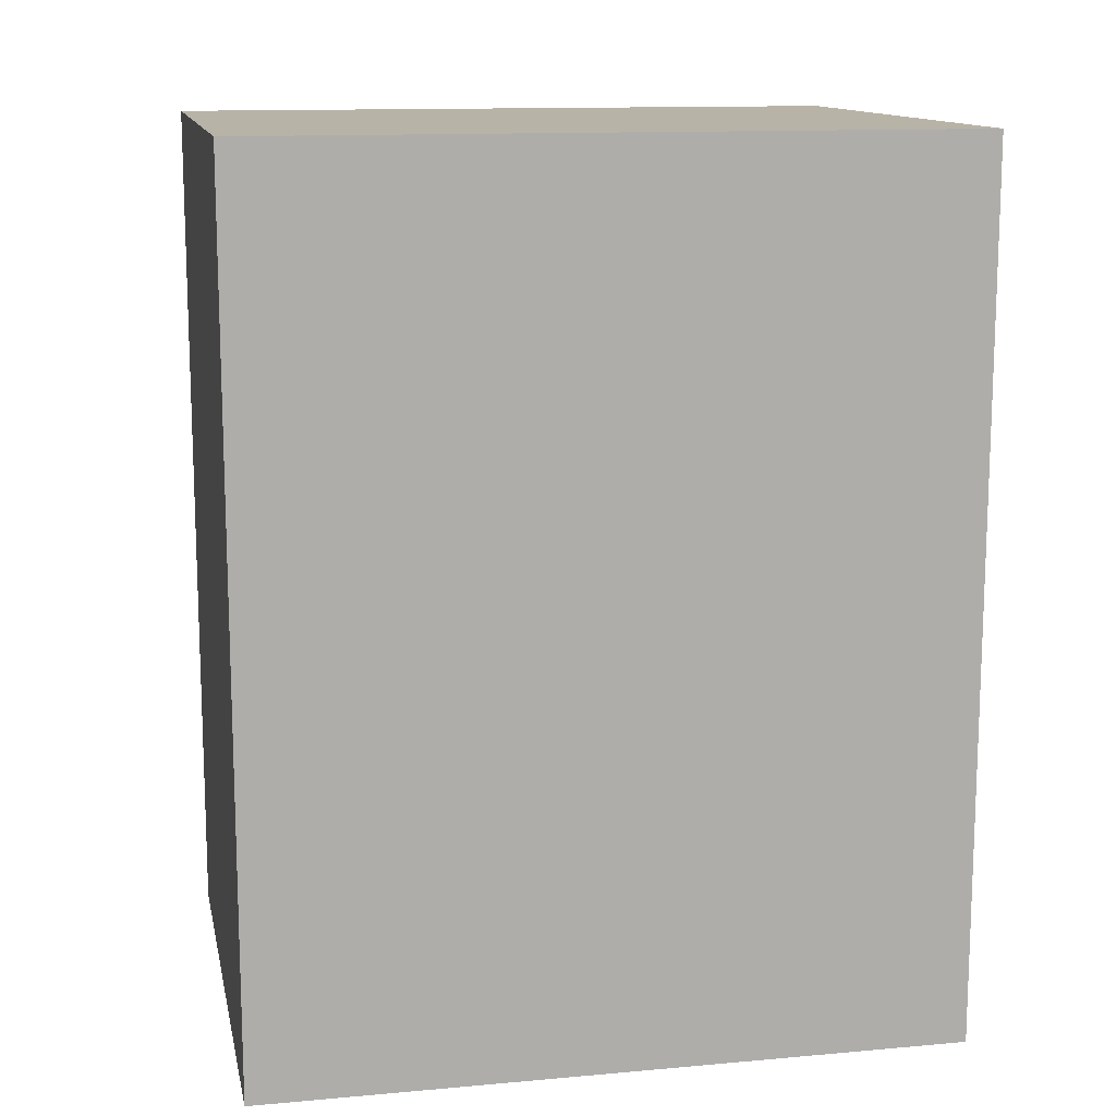
<metadata>
{"format":"obj","ext":"obj","renderer":"f3d","projection":"perspective","resolution":1024,"background":"white","views":[{"elev":12.9,"azim":78.4,"up":"+Y"}]}
</metadata>
<code>
v -0.4387 -0.7026 -0.5603
v 0.4387 -0.7026 -0.5603
v -0.4387 -0.7026 0.5603
v 0.4387 -0.7026 0.5603
v -0.4387 0.7026 -0.5603
v 0.4387 0.7026 -0.5603
v -0.4387 0.7026 0.5603
v 0.4387 0.7026 0.5603
v 0 0.7026 0
v 0.4387 0.7026 0
v 0 0.7026 -0.5603
v -0.4387 0.7026 0
v 0 0.7026 0.5603
v -0.4387 -0.7026 0
v -0.4387 0 0
v -0.4387 0 -0.5603
v -0.4387 0 0.5603
v 0 -0.7026 -0.5603
v 0 -0.7026 0
v 0.4387 -0.7026 0
v 0 -0.7026 0.5603
v 0.4387 0 -0.5603
v 0.4387 0 0
v 0.4387 0 0.5603
v 0 0 0.5603
v 0 0 -0.5603
v -0.2193 0.7026 -0.2801
v 0 0.7026 -0.2801
v -0.2193 0.7026 -0.5603
v 0.2193 0.7026 0.2801
v 0.4387 0.7026 0.2801
v 0.2193 0.7026 0
v 0.4387 0.7026 -0.2801
v 0.2193 0.7026 -0.5603
v 0.2193 0.7026 -0.2801
v -0.4387 0.7026 -0.2801
v -0.2193 0.7026 0
v -0.4387 0.7026 0.2801
v -0.2193 0.7026 0.5603
v -0.2193 0.7026 0.2801
v 0.2193 0.7026 0.5603
v 0 0.7026 0.2801
v -0.4387 -0.7026 -0.2801
v -0.4387 -0.3513 -0.2801
v -0.4387 -0.3513 -0.5603
v -0.4387 -0.7026 0.2801
v -0.4387 -0.3513 0.2801
v -0.4387 -0.3513 0
v -0.4387 0.3513 -0.2801
v -0.4387 0.3513 -0.5603
v -0.4387 0 -0.2801
v -0.4387 -0.3513 0.5603
v -0.4387 0 0.2801
v -0.4387 0.3513 0.5603
v -0.4387 0.3513 0.2801
v -0.4387 0.3513 0
v -0.2193 -0.7026 -0.5603
v -0.2193 -0.7026 -0.2801
v 0.2193 -0.7026 -0.5603
v 0.2193 -0.7026 -0.2801
v 0 -0.7026 -0.2801
v -0.2193 -0.7026 0.2801
v -0.2193 -0.7026 0
v 0.4387 -0.7026 -0.2801
v 0.2193 -0.7026 0
v 0.4387 -0.7026 0.2801
v 0.2193 -0.7026 0.5603
v 0.2193 -0.7026 0.2801
v -0.2193 -0.7026 0.5603
v 0 -0.7026 0.2801
v 0.4387 -0.3513 -0.5603
v 0.4387 0 -0.2801
v 0.4387 -0.3513 -0.2801
v 0.4387 0.3513 -0.5603
v 0.4387 0.3513 -0.2801
v 0.4387 0.3513 0.2801
v 0.4387 0.3513 0
v 0.4387 -0.3513 0
v 0.4387 0.3513 0.5603
v 0.4387 0 0.2801
v 0.4387 -0.3513 0.5603
v 0.4387 -0.3513 0.2801
v 0 -0.3513 0.5603
v -0.2193 -0.3513 0.5603
v 0.2193 -0.3513 0.5603
v 0.2193 0.3513 0.5603
v 0.2193 0 0.5603
v -0.2193 0 0.5603
v 0 0.3513 0.5603
v -0.2193 0.3513 0.5603
v -0.2193 -0.3513 -0.5603
v -0.2193 0.3513 -0.5603
v -0.2193 0 -0.5603
v 0.2193 -0.3513 -0.5603
v 0 -0.3513 -0.5603
v 0.2193 0 -0.5603
v 0 0.3513 -0.5603
v 0.2193 0.3513 -0.5603
v -0.329 0.7026 -0.4202
v -0.2193 0.7026 -0.4202
v -0.329 0.7026 -0.5603
v -0.1097 0.7026 -0.1401
v 0 0.7026 -0.1401
v -0.1097 0.7026 -0.2801
v 0 0.7026 -0.4202
v -0.1097 0.7026 -0.5603
v -0.1097 0.7026 -0.4202
v 0.1097 0.7026 0.1401
v 0.2193 0.7026 0.1401
v 0.1097 0.7026 0
v 0.329 0.7026 0.4202
v 0.4387 0.7026 0.4202
v 0.329 0.7026 0.2801
v 0.4387 0.7026 0.1401
v 0.329 0.7026 0
v 0.329 0.7026 0.1401
v 0.4387 0.7026 -0.1401
v 0.329 0.7026 -0.2801
v 0.329 0.7026 -0.1401
v 0.4387 0.7026 -0.4202
v 0.329 0.7026 -0.5603
v 0.329 0.7026 -0.4202
v 0.1097 0.7026 -0.5603
v 0.1097 0.7026 -0.4202
v 0.2193 0.7026 -0.4202
v 0.1097 0.7026 -0.1401
v 0.2193 0.7026 -0.1401
v 0.1097 0.7026 -0.2801
v -0.4387 0.7026 -0.4202
v -0.329 0.7026 -0.2801
v -0.4387 0.7026 -0.1401
v -0.329 0.7026 0
v -0.329 0.7026 -0.1401
v -0.1097 0.7026 0
v -0.2193 0.7026 -0.1401
v -0.4387 0.7026 0.1401
v -0.329 0.7026 0.2801
v -0.329 0.7026 0.1401
v -0.4387 0.7026 0.4202
v -0.329 0.7026 0.5603
v -0.329 0.7026 0.4202
v -0.1097 0.7026 0.5603
v -0.1097 0.7026 0.4202
v -0.2193 0.7026 0.4202
v 0.1097 0.7026 0.5603
v 0.1097 0.7026 0.4202
v 0 0.7026 0.4202
v 0.329 0.7026 0.5603
v 0.2193 0.7026 0.4202
v 0 0.7026 0.1401
v 0.1097 0.7026 0.2801
v -0.2193 0.7026 0.1401
v -0.1097 0.7026 0.2801
v -0.1097 0.7026 0.1401
v -0.4387 -0.7026 -0.4202
v -0.4387 -0.527 -0.4202
v -0.4387 -0.527 -0.5603
v -0.4387 -0.7026 -0.1401
v -0.4387 -0.527 -0.1401
v -0.4387 -0.527 -0.2801
v -0.4387 -0.1757 -0.4202
v -0.4387 -0.1757 -0.5603
v -0.4387 -0.3513 -0.4202
v -0.4387 -0.7026 0.1401
v -0.4387 -0.527 0.1401
v -0.4387 -0.527 0
v -0.4387 -0.7026 0.4202
v -0.4387 -0.527 0.4202
v -0.4387 -0.527 0.2801
v -0.4387 -0.1757 0.1401
v -0.4387 -0.1757 0
v -0.4387 -0.3513 0.1401
v -0.4387 0.1757 -0.1401
v -0.4387 0.1757 -0.2801
v -0.4387 0 -0.1401
v -0.4387 0.527 -0.4202
v -0.4387 0.527 -0.5603
v -0.4387 0.3513 -0.4202
v -0.4387 0.1757 -0.5603
v -0.4387 0 -0.4202
v -0.4387 0.1757 -0.4202
v -0.4387 -0.3513 -0.1401
v -0.4387 -0.1757 -0.1401
v -0.4387 -0.1757 -0.2801
v -0.4387 -0.527 0.5603
v -0.4387 -0.3513 0.4202
v -0.4387 -0.1757 0.5603
v -0.4387 0 0.4202
v -0.4387 -0.1757 0.4202
v -0.4387 0 0.1401
v -0.4387 -0.1757 0.2801
v -0.4387 0.1757 0.5603
v -0.4387 0.3513 0.4202
v -0.4387 0.1757 0.4202
v -0.4387 0.527 0.5603
v -0.4387 0.527 0.4202
v -0.4387 0.527 0.1401
v -0.4387 0.527 0.2801
v -0.4387 0.527 -0.1401
v -0.4387 0.527 0
v -0.4387 0.527 -0.2801
v -0.4387 0.1757 0
v -0.4387 0.3513 -0.1401
v -0.4387 0.1757 0.2801
v -0.4387 0.3513 0.1401
v -0.4387 0.1757 0.1401
v -0.329 -0.7026 -0.5603
v -0.329 -0.7026 -0.4202
v -0.1097 -0.7026 -0.5603
v -0.1097 -0.7026 -0.4202
v -0.2193 -0.7026 -0.4202
v -0.329 -0.7026 -0.1401
v -0.329 -0.7026 -0.2801
v 0.1097 -0.7026 -0.5603
v 0.1097 -0.7026 -0.4202
v 0 -0.7026 -0.4202
v 0.329 -0.7026 -0.5603
v 0.329 -0.7026 -0.4202
v 0.2193 -0.7026 -0.4202
v 0.1097 -0.7026 -0.1401
v 0 -0.7026 -0.1401
v 0.1097 -0.7026 -0.2801
v -0.1097 -0.7026 0.1401
v -0.2193 -0.7026 0.1401
v -0.1097 -0.7026 0
v -0.329 -0.7026 0.4202
v -0.329 -0.7026 0.2801
v -0.329 -0.7026 0
v -0.329 -0.7026 0.1401
v -0.1097 -0.7026 -0.2801
v -0.1097 -0.7026 -0.1401
v -0.2193 -0.7026 -0.1401
v 0.4387 -0.7026 -0.4202
v 0.329 -0.7026 -0.2801
v 0.4387 -0.7026 -0.1401
v 0.329 -0.7026 0
v 0.329 -0.7026 -0.1401
v 0.1097 -0.7026 0
v 0.2193 -0.7026 -0.1401
v 0.4387 -0.7026 0.1401
v 0.329 -0.7026 0.2801
v 0.329 -0.7026 0.1401
v 0.4387 -0.7026 0.4202
v 0.329 -0.7026 0.5603
v 0.329 -0.7026 0.4202
v 0.1097 -0.7026 0.5603
v 0.1097 -0.7026 0.4202
v 0.2193 -0.7026 0.4202
v -0.1097 -0.7026 0.5603
v -0.1097 -0.7026 0.4202
v 0 -0.7026 0.4202
v -0.329 -0.7026 0.5603
v -0.2193 -0.7026 0.4202
v 0 -0.7026 0.1401
v -0.1097 -0.7026 0.2801
v 0.2193 -0.7026 0.1401
v 0.1097 -0.7026 0.2801
v 0.1097 -0.7026 0.1401
v 0.4387 -0.527 -0.5603
v 0.4387 -0.3513 -0.4202
v 0.4387 -0.527 -0.4202
v 0.4387 -0.1757 -0.5603
v 0.4387 0 -0.4202
v 0.4387 -0.1757 -0.4202
v 0.4387 0 -0.1401
v 0.4387 -0.1757 -0.1401
v 0.4387 -0.1757 -0.2801
v 0.4387 0.1757 -0.5603
v 0.4387 0.3513 -0.4202
v 0.4387 0.1757 -0.4202
v 0.4387 0.527 -0.5603
v 0.4387 0.527 -0.4202
v 0.4387 0.527 -0.1401
v 0.4387 0.527 -0.2801
v 0.4387 0.527 0.1401
v 0.4387 0.527 0
v 0.4387 0.527 0.4202
v 0.4387 0.527 0.2801
v 0.4387 0.1757 0.1401
v 0.4387 0.1757 0
v 0.4387 0.3513 0.1401
v 0.4387 0.1757 -0.2801
v 0.4387 0.3513 -0.1401
v 0.4387 0.1757 -0.1401
v 0.4387 -0.527 -0.2801
v 0.4387 -0.1757 0
v 0.4387 -0.3513 -0.1401
v 0.4387 -0.527 0
v 0.4387 -0.527 -0.1401
v 0.4387 0.1757 0.2801
v 0.4387 0 0.1401
v 0.4387 0.527 0.5603
v 0.4387 0.3513 0.4202
v 0.4387 0.1757 0.5603
v 0.4387 0 0.4202
v 0.4387 0.1757 0.4202
v 0.4387 -0.1757 0.5603
v 0.4387 -0.3513 0.4202
v 0.4387 -0.1757 0.4202
v 0.4387 -0.527 0.5603
v 0.4387 -0.527 0.4202
v 0.4387 -0.527 0.1401
v 0.4387 -0.527 0.2801
v 0.4387 -0.1757 0.1401
v 0.4387 -0.1757 0.2801
v 0.4387 -0.3513 0.1401
v -0.2193 -0.527 0.5603
v -0.329 -0.527 0.5603
v 0 -0.527 0.5603
v -0.1097 -0.527 0.5603
v 0 -0.1757 0.5603
v -0.1097 -0.1757 0.5603
v -0.1097 -0.3513 0.5603
v 0.2193 -0.527 0.5603
v 0.1097 -0.527 0.5603
v 0.329 -0.527 0.5603
v 0.329 -0.1757 0.5603
v 0.329 -0.3513 0.5603
v 0.329 0.1757 0.5603
v 0.329 0 0.5603
v 0.329 0.527 0.5603
v 0.329 0.3513 0.5603
v 0.1097 0.1757 0.5603
v 0.1097 0 0.5603
v 0.2193 0.1757 0.5603
v 0.1097 -0.3513 0.5603
v 0.2193 -0.1757 0.5603
v 0.1097 -0.1757 0.5603
v -0.329 -0.3513 0.5603
v -0.1097 0 0.5603
v -0.2193 -0.1757 0.5603
v -0.329 0 0.5603
v -0.329 -0.1757 0.5603
v 0.1097 0.3513 0.5603
v 0 0.1757 0.5603
v 0.2193 0.527 0.5603
v 0 0.527 0.5603
v 0.1097 0.527 0.5603
v -0.2193 0.527 0.5603
v -0.1097 0.527 0.5603
v -0.329 0.527 0.5603
v -0.329 0.1757 0.5603
v -0.329 0.3513 0.5603
v -0.1097 0.1757 0.5603
v -0.1097 0.3513 0.5603
v -0.2193 0.1757 0.5603
v -0.329 -0.527 -0.5603
v -0.329 -0.1757 -0.5603
v -0.329 -0.3513 -0.5603
v -0.1097 -0.527 -0.5603
v -0.2193 -0.527 -0.5603
v -0.329 0.1757 -0.5603
v -0.329 0 -0.5603
v -0.329 0.527 -0.5603
v -0.329 0.3513 -0.5603
v -0.1097 0.1757 -0.5603
v -0.1097 0 -0.5603
v -0.2193 0.1757 -0.5603
v 0.1097 -0.1757 -0.5603
v 0.1097 -0.3513 -0.5603
v 0 -0.1757 -0.5603
v 0.329 -0.527 -0.5603
v 0.2193 -0.527 -0.5603
v 0 -0.527 -0.5603
v 0.1097 -0.527 -0.5603
v -0.2193 -0.1757 -0.5603
v -0.1097 -0.1757 -0.5603
v -0.1097 -0.3513 -0.5603
v 0.329 -0.3513 -0.5603
v 0.1097 0 -0.5603
v 0.2193 -0.1757 -0.5603
v 0.329 0 -0.5603
v 0.329 -0.1757 -0.5603
v -0.1097 0.3513 -0.5603
v 0 0.1757 -0.5603
v -0.2193 0.527 -0.5603
v 0 0.527 -0.5603
v -0.1097 0.527 -0.5603
v 0.2193 0.527 -0.5603
v 0.1097 0.527 -0.5603
v 0.329 0.527 -0.5603
v 0.329 0.1757 -0.5603
v 0.329 0.3513 -0.5603
v 0.1097 0.1757 -0.5603
v 0.1097 0.3513 -0.5603
v 0.2193 0.1757 -0.5603
f 5 99 101
f 99 27 100
f 100 29 101
f 99 100 101
f 27 102 104
f 102 9 103
f 103 28 104
f 102 103 104
f 28 105 107
f 105 11 106
f 106 29 107
f 105 106 107
f 27 104 100
f 104 28 107
f 107 29 100
f 104 107 100
f 9 108 110
f 108 30 109
f 109 32 110
f 108 109 110
f 30 111 113
f 111 8 112
f 112 31 113
f 111 112 113
f 31 114 116
f 114 10 115
f 115 32 116
f 114 115 116
f 30 113 109
f 113 31 116
f 116 32 109
f 113 116 109
f 10 117 119
f 117 33 118
f 118 35 119
f 117 118 119
f 33 120 122
f 120 6 121
f 121 34 122
f 120 121 122
f 34 123 125
f 123 11 124
f 124 35 125
f 123 124 125
f 33 122 118
f 122 34 125
f 125 35 118
f 122 125 118
f 9 110 103
f 110 32 126
f 126 28 103
f 110 126 103
f 32 115 127
f 115 10 119
f 119 35 127
f 115 119 127
f 35 124 128
f 124 11 105
f 105 28 128
f 124 105 128
f 32 127 126
f 127 35 128
f 128 28 126
f 127 128 126
f 5 129 99
f 129 36 130
f 130 27 99
f 129 130 99
f 36 131 133
f 131 12 132
f 132 37 133
f 131 132 133
f 37 134 135
f 134 9 102
f 102 27 135
f 134 102 135
f 36 133 130
f 133 37 135
f 135 27 130
f 133 135 130
f 12 136 138
f 136 38 137
f 137 40 138
f 136 137 138
f 38 139 141
f 139 7 140
f 140 39 141
f 139 140 141
f 39 142 144
f 142 13 143
f 143 40 144
f 142 143 144
f 38 141 137
f 141 39 144
f 144 40 137
f 141 144 137
f 13 145 147
f 145 41 146
f 146 42 147
f 145 146 147
f 41 148 149
f 148 8 111
f 111 30 149
f 148 111 149
f 30 108 151
f 108 9 150
f 150 42 151
f 108 150 151
f 41 149 146
f 149 30 151
f 151 42 146
f 149 151 146
f 12 138 132
f 138 40 152
f 152 37 132
f 138 152 132
f 40 143 153
f 143 13 147
f 147 42 153
f 143 147 153
f 42 150 154
f 150 9 134
f 134 37 154
f 150 134 154
f 40 153 152
f 153 42 154
f 154 37 152
f 153 154 152
f 1 155 157
f 155 43 156
f 156 45 157
f 155 156 157
f 43 158 160
f 158 14 159
f 159 44 160
f 158 159 160
f 44 161 163
f 161 16 162
f 162 45 163
f 161 162 163
f 43 160 156
f 160 44 163
f 163 45 156
f 160 163 156
f 14 164 166
f 164 46 165
f 165 48 166
f 164 165 166
f 46 167 169
f 167 3 168
f 168 47 169
f 167 168 169
f 47 170 172
f 170 15 171
f 171 48 172
f 170 171 172
f 46 169 165
f 169 47 172
f 172 48 165
f 169 172 165
f 15 173 175
f 173 49 174
f 174 51 175
f 173 174 175
f 49 176 178
f 176 5 177
f 177 50 178
f 176 177 178
f 50 179 181
f 179 16 180
f 180 51 181
f 179 180 181
f 49 178 174
f 178 50 181
f 181 51 174
f 178 181 174
f 14 166 159
f 166 48 182
f 182 44 159
f 166 182 159
f 48 171 183
f 171 15 175
f 175 51 183
f 171 175 183
f 51 180 184
f 180 16 161
f 161 44 184
f 180 161 184
f 48 183 182
f 183 51 184
f 184 44 182
f 183 184 182
f 3 185 168
f 185 52 186
f 186 47 168
f 185 186 168
f 52 187 189
f 187 17 188
f 188 53 189
f 187 188 189
f 53 190 191
f 190 15 170
f 170 47 191
f 190 170 191
f 52 189 186
f 189 53 191
f 191 47 186
f 189 191 186
f 17 192 194
f 192 54 193
f 193 55 194
f 192 193 194
f 54 195 196
f 195 7 139
f 139 38 196
f 195 139 196
f 38 136 198
f 136 12 197
f 197 55 198
f 136 197 198
f 54 196 193
f 196 38 198
f 198 55 193
f 196 198 193
f 12 131 200
f 131 36 199
f 199 56 200
f 131 199 200
f 36 129 201
f 129 5 176
f 176 49 201
f 129 176 201
f 49 173 203
f 173 15 202
f 202 56 203
f 173 202 203
f 36 201 199
f 201 49 203
f 203 56 199
f 201 203 199
f 17 194 188
f 194 55 204
f 204 53 188
f 194 204 188
f 55 197 205
f 197 12 200
f 200 56 205
f 197 200 205
f 56 202 206
f 202 15 190
f 190 53 206
f 202 190 206
f 55 205 204
f 205 56 206
f 206 53 204
f 205 206 204
f 1 207 155
f 207 57 208
f 208 43 155
f 207 208 155
f 57 209 211
f 209 18 210
f 210 58 211
f 209 210 211
f 58 212 213
f 212 14 158
f 158 43 213
f 212 158 213
f 57 211 208
f 211 58 213
f 213 43 208
f 211 213 208
f 18 214 216
f 214 59 215
f 215 61 216
f 214 215 216
f 59 217 219
f 217 2 218
f 218 60 219
f 217 218 219
f 60 220 222
f 220 19 221
f 221 61 222
f 220 221 222
f 59 219 215
f 219 60 222
f 222 61 215
f 219 222 215
f 19 223 225
f 223 62 224
f 224 63 225
f 223 224 225
f 62 226 227
f 226 3 167
f 167 46 227
f 226 167 227
f 46 164 229
f 164 14 228
f 228 63 229
f 164 228 229
f 62 227 224
f 227 46 229
f 229 63 224
f 227 229 224
f 18 216 210
f 216 61 230
f 230 58 210
f 216 230 210
f 61 221 231
f 221 19 225
f 225 63 231
f 221 225 231
f 63 228 232
f 228 14 212
f 212 58 232
f 228 212 232
f 61 231 230
f 231 63 232
f 232 58 230
f 231 232 230
f 2 233 218
f 233 64 234
f 234 60 218
f 233 234 218
f 64 235 237
f 235 20 236
f 236 65 237
f 235 236 237
f 65 238 239
f 238 19 220
f 220 60 239
f 238 220 239
f 64 237 234
f 237 65 239
f 239 60 234
f 237 239 234
f 20 240 242
f 240 66 241
f 241 68 242
f 240 241 242
f 66 243 245
f 243 4 244
f 244 67 245
f 243 244 245
f 67 246 248
f 246 21 247
f 247 68 248
f 246 247 248
f 66 245 241
f 245 67 248
f 248 68 241
f 245 248 241
f 21 249 251
f 249 69 250
f 250 70 251
f 249 250 251
f 69 252 253
f 252 3 226
f 226 62 253
f 252 226 253
f 62 223 255
f 223 19 254
f 254 70 255
f 223 254 255
f 69 253 250
f 253 62 255
f 255 70 250
f 253 255 250
f 20 242 236
f 242 68 256
f 256 65 236
f 242 256 236
f 68 247 257
f 247 21 251
f 251 70 257
f 247 251 257
f 70 254 258
f 254 19 238
f 238 65 258
f 254 238 258
f 68 257 256
f 257 70 258
f 258 65 256
f 257 258 256
f 2 259 261
f 259 71 260
f 260 73 261
f 259 260 261
f 71 262 264
f 262 22 263
f 263 72 264
f 262 263 264
f 72 265 267
f 265 23 266
f 266 73 267
f 265 266 267
f 71 264 260
f 264 72 267
f 267 73 260
f 264 267 260
f 22 268 270
f 268 74 269
f 269 75 270
f 268 269 270
f 74 271 272
f 271 6 120
f 120 33 272
f 271 120 272
f 33 117 274
f 117 10 273
f 273 75 274
f 117 273 274
f 74 272 269
f 272 33 274
f 274 75 269
f 272 274 269
f 10 114 276
f 114 31 275
f 275 77 276
f 114 275 276
f 31 112 278
f 112 8 277
f 277 76 278
f 112 277 278
f 76 279 281
f 279 23 280
f 280 77 281
f 279 280 281
f 31 278 275
f 278 76 281
f 281 77 275
f 278 281 275
f 22 270 263
f 270 75 282
f 282 72 263
f 270 282 263
f 75 273 283
f 273 10 276
f 276 77 283
f 273 276 283
f 77 280 284
f 280 23 265
f 265 72 284
f 280 265 284
f 75 283 282
f 283 77 284
f 284 72 282
f 283 284 282
f 2 261 233
f 261 73 285
f 285 64 233
f 261 285 233
f 73 266 287
f 266 23 286
f 286 78 287
f 266 286 287
f 78 288 289
f 288 20 235
f 235 64 289
f 288 235 289
f 73 287 285
f 287 78 289
f 289 64 285
f 287 289 285
f 23 279 291
f 279 76 290
f 290 80 291
f 279 290 291
f 76 277 293
f 277 8 292
f 292 79 293
f 277 292 293
f 79 294 296
f 294 24 295
f 295 80 296
f 294 295 296
f 76 293 290
f 293 79 296
f 296 80 290
f 293 296 290
f 24 297 299
f 297 81 298
f 298 82 299
f 297 298 299
f 81 300 301
f 300 4 243
f 243 66 301
f 300 243 301
f 66 240 303
f 240 20 302
f 302 82 303
f 240 302 303
f 81 301 298
f 301 66 303
f 303 82 298
f 301 303 298
f 23 291 286
f 291 80 304
f 304 78 286
f 291 304 286
f 80 295 305
f 295 24 299
f 299 82 305
f 295 299 305
f 82 302 306
f 302 20 288
f 288 78 306
f 302 288 306
f 80 305 304
f 305 82 306
f 306 78 304
f 305 306 304
f 3 252 308
f 252 69 307
f 307 84 308
f 252 307 308
f 69 249 310
f 249 21 309
f 309 83 310
f 249 309 310
f 83 311 313
f 311 25 312
f 312 84 313
f 311 312 313
f 69 310 307
f 310 83 313
f 313 84 307
f 310 313 307
f 21 246 315
f 246 67 314
f 314 85 315
f 246 314 315
f 67 244 316
f 244 4 300
f 300 81 316
f 244 300 316
f 81 297 318
f 297 24 317
f 317 85 318
f 297 317 318
f 67 316 314
f 316 81 318
f 318 85 314
f 316 318 314
f 24 294 320
f 294 79 319
f 319 87 320
f 294 319 320
f 79 292 322
f 292 8 321
f 321 86 322
f 292 321 322
f 86 323 325
f 323 25 324
f 324 87 325
f 323 324 325
f 79 322 319
f 322 86 325
f 325 87 319
f 322 325 319
f 21 315 309
f 315 85 326
f 326 83 309
f 315 326 309
f 85 317 327
f 317 24 320
f 320 87 327
f 317 320 327
f 87 324 328
f 324 25 311
f 311 83 328
f 324 311 328
f 85 327 326
f 327 87 328
f 328 83 326
f 327 328 326
f 3 308 185
f 308 84 329
f 329 52 185
f 308 329 185
f 84 312 331
f 312 25 330
f 330 88 331
f 312 330 331
f 88 332 333
f 332 17 187
f 187 52 333
f 332 187 333
f 84 331 329
f 331 88 333
f 333 52 329
f 331 333 329
f 25 323 335
f 323 86 334
f 334 89 335
f 323 334 335
f 86 321 336
f 321 8 148
f 148 41 336
f 321 148 336
f 41 145 338
f 145 13 337
f 337 89 338
f 145 337 338
f 86 336 334
f 336 41 338
f 338 89 334
f 336 338 334
f 13 142 340
f 142 39 339
f 339 90 340
f 142 339 340
f 39 140 341
f 140 7 195
f 195 54 341
f 140 195 341
f 54 192 343
f 192 17 342
f 342 90 343
f 192 342 343
f 39 341 339
f 341 54 343
f 343 90 339
f 341 343 339
f 25 335 330
f 335 89 344
f 344 88 330
f 335 344 330
f 89 337 345
f 337 13 340
f 340 90 345
f 337 340 345
f 90 342 346
f 342 17 332
f 332 88 346
f 342 332 346
f 89 345 344
f 345 90 346
f 346 88 344
f 345 346 344
f 1 157 207
f 157 45 347
f 347 57 207
f 157 347 207
f 45 162 349
f 162 16 348
f 348 91 349
f 162 348 349
f 91 350 351
f 350 18 209
f 209 57 351
f 350 209 351
f 45 349 347
f 349 91 351
f 351 57 347
f 349 351 347
f 16 179 353
f 179 50 352
f 352 93 353
f 179 352 353
f 50 177 355
f 177 5 354
f 354 92 355
f 177 354 355
f 92 356 358
f 356 26 357
f 357 93 358
f 356 357 358
f 50 355 352
f 355 92 358
f 358 93 352
f 355 358 352
f 26 359 361
f 359 94 360
f 360 95 361
f 359 360 361
f 94 362 363
f 362 2 217
f 217 59 363
f 362 217 363
f 59 214 365
f 214 18 364
f 364 95 365
f 214 364 365
f 94 363 360
f 363 59 365
f 365 95 360
f 363 365 360
f 16 353 348
f 353 93 366
f 366 91 348
f 353 366 348
f 93 357 367
f 357 26 361
f 361 95 367
f 357 361 367
f 95 364 368
f 364 18 350
f 350 91 368
f 364 350 368
f 93 367 366
f 367 95 368
f 368 91 366
f 367 368 366
f 2 362 259
f 362 94 369
f 369 71 259
f 362 369 259
f 94 359 371
f 359 26 370
f 370 96 371
f 359 370 371
f 96 372 373
f 372 22 262
f 262 71 373
f 372 262 373
f 94 371 369
f 371 96 373
f 373 71 369
f 371 373 369
f 26 356 375
f 356 92 374
f 374 97 375
f 356 374 375
f 92 354 376
f 354 5 101
f 101 29 376
f 354 101 376
f 29 106 378
f 106 11 377
f 377 97 378
f 106 377 378
f 92 376 374
f 376 29 378
f 378 97 374
f 376 378 374
f 11 123 380
f 123 34 379
f 379 98 380
f 123 379 380
f 34 121 381
f 121 6 271
f 271 74 381
f 121 271 381
f 74 268 383
f 268 22 382
f 382 98 383
f 268 382 383
f 34 381 379
f 381 74 383
f 383 98 379
f 381 383 379
f 26 375 370
f 375 97 384
f 384 96 370
f 375 384 370
f 97 377 385
f 377 11 380
f 380 98 385
f 377 380 385
f 98 382 386
f 382 22 372
f 372 96 386
f 382 372 386
f 97 385 384
f 385 98 386
f 386 96 384
f 385 386 384

</code>
